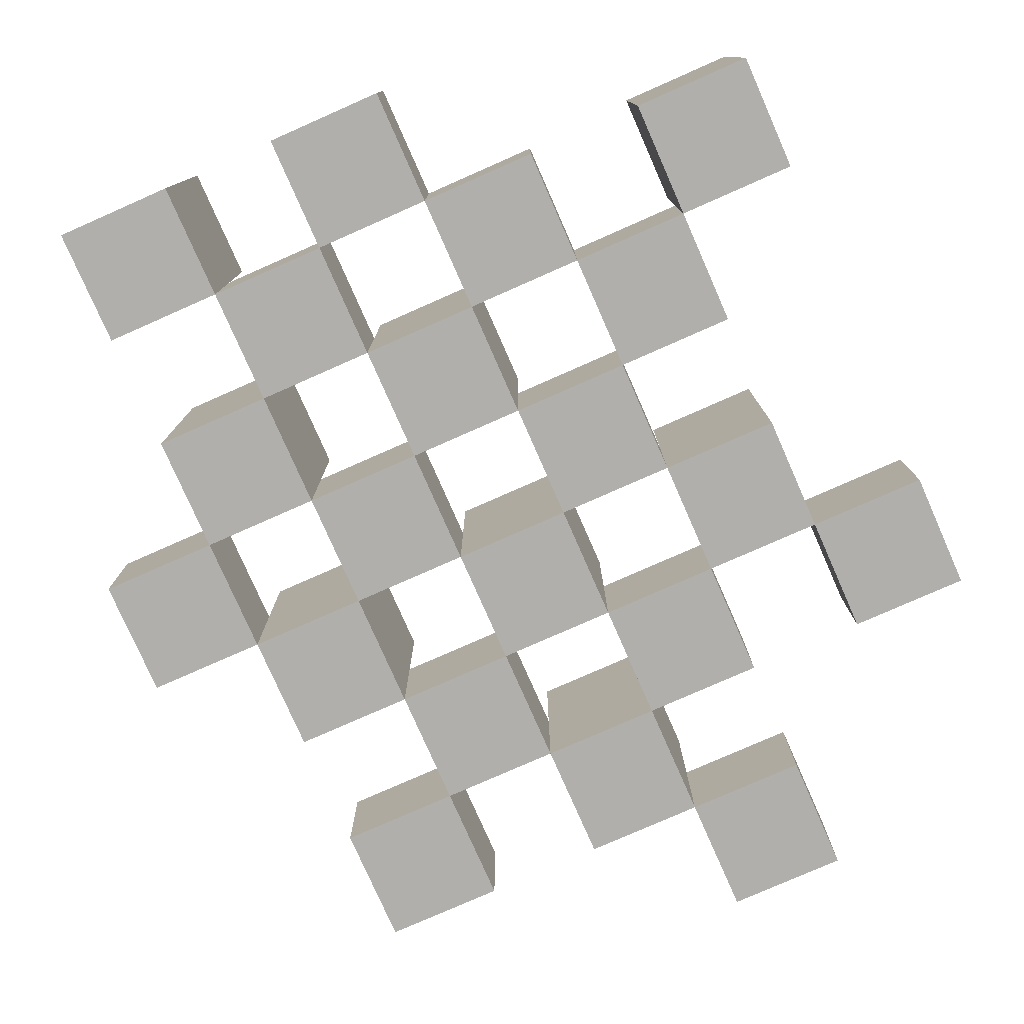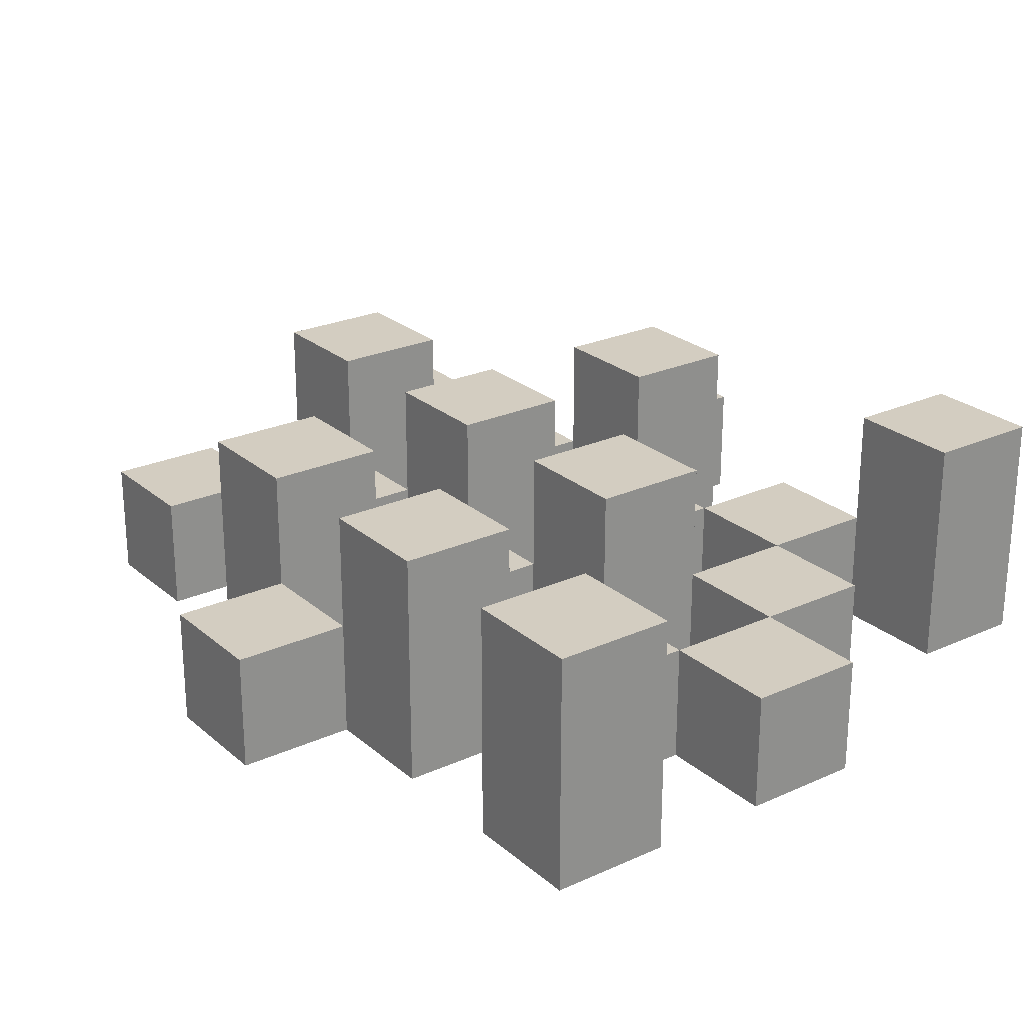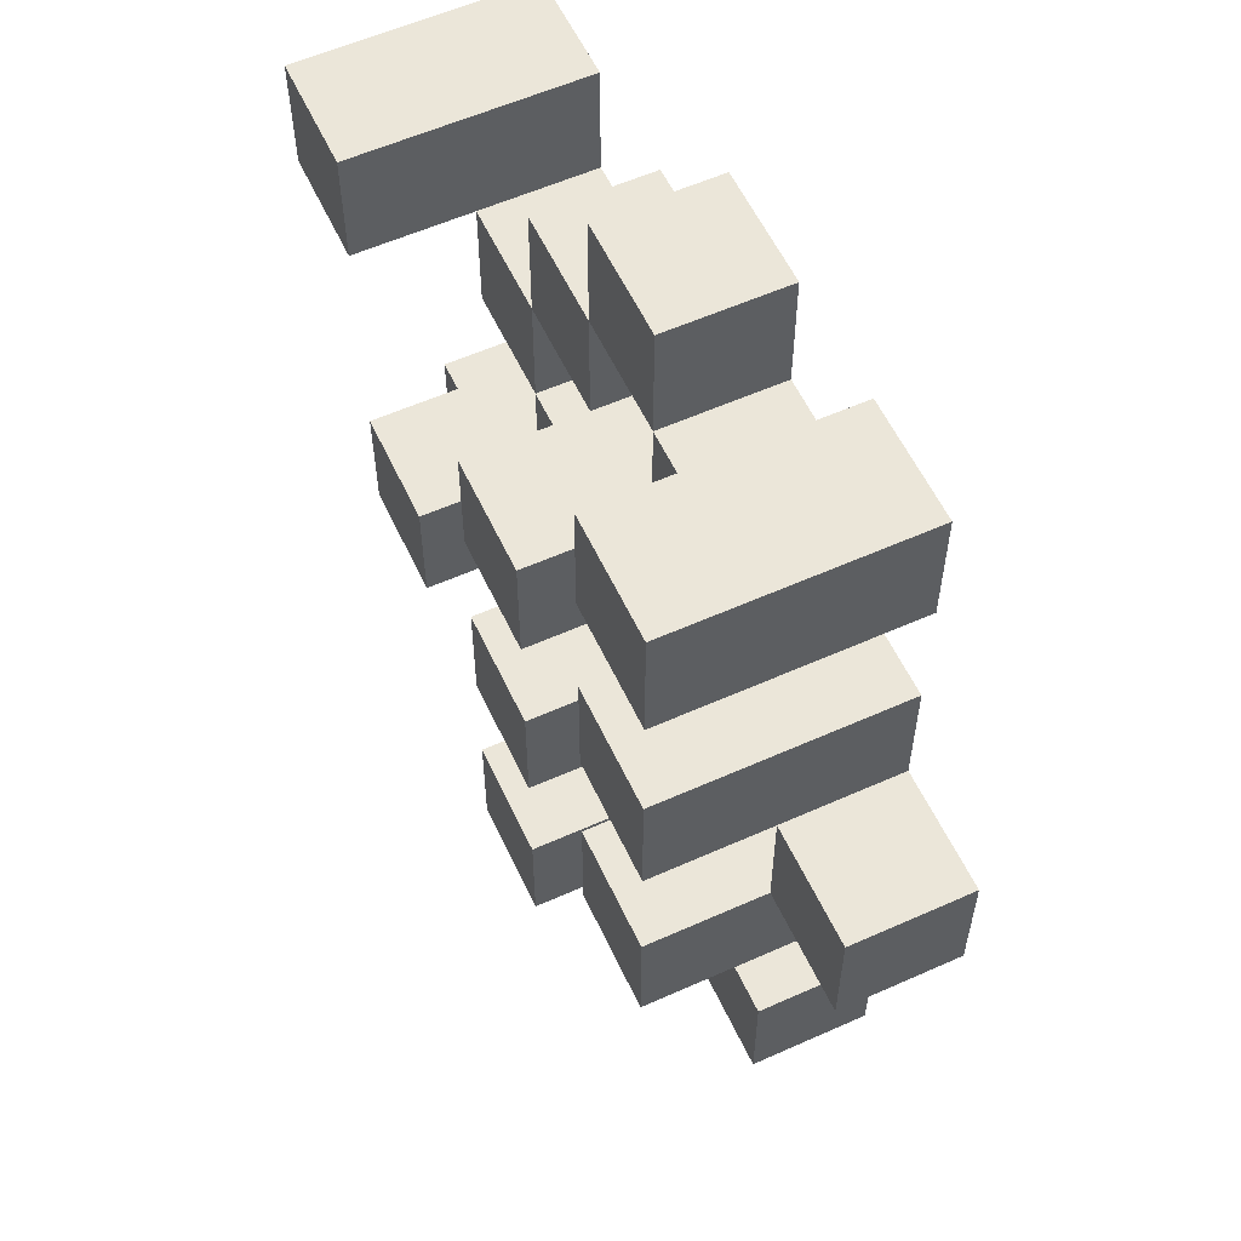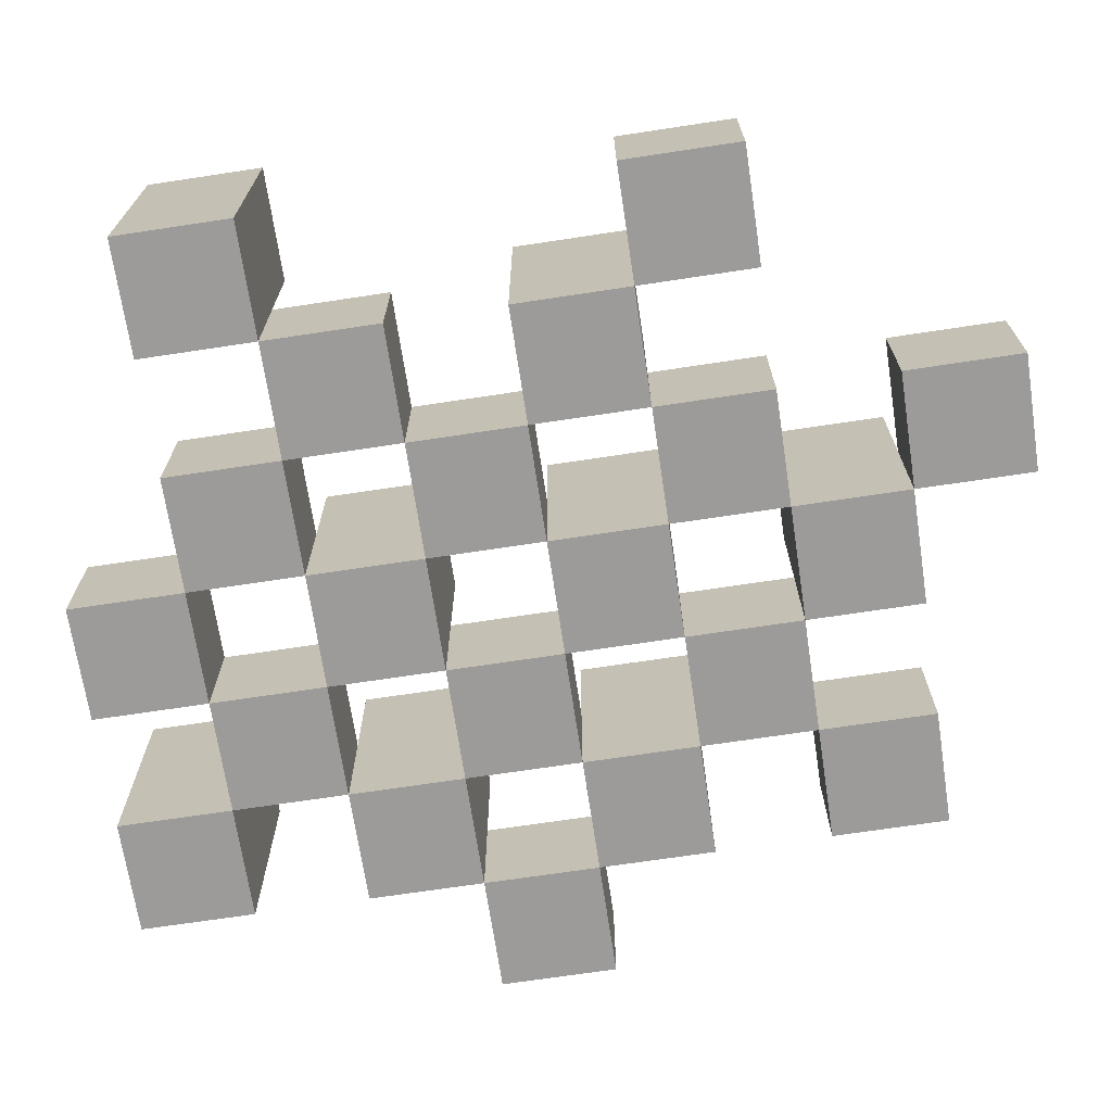
<metadata>
{"format":"obj","ext":"obj","renderer":"f3d","projection":"perspective","resolution":1024,"background":"white","views":[{"elev":-78.3,"azim":23.8,"up":"+Y"},{"elev":24.8,"azim":-36.4,"up":"+Y"},{"elev":57.6,"azim":-114.9,"up":"+Z"},{"elev":-69.8,"azim":98.6,"up":"+Y"}]}
</metadata>
<code>
o
v 2 0.9 38.4
v 1.9 0.9 38.4
v 1.8 0.9 38.4
v 1.7 0.9 38.4
v 2 1 38.4
v 1.9 1 38.4
v 1.8 1.1 38.4
v 1.7 1.1 38.4
v 2.3 0.9 38.3
v 2.2 0.9 38.3
v 2.1 0.9 38.3
v 2 0.9 38.3
v 1.9 0.9 38.3
v 1.8 0.9 38.3
v 2.1 1 38.3
v 2 1 38.3
v 1.9 1 38.3
v 1.8 1 38.3
v 2.3 1.1 38.3
v 2.2 1.1 38.3
v 2.2 0.9 38.2
v 2.1 0.9 38.2
v 2 0.9 38.2
v 1.9 0.9 38.2
v 1.8 0.9 38.2
v 1.7 0.9 38.2
v 2.2 1 38.2
v 2.1 1 38.2
v 2 1 38.2
v 1.9 1 38.2
v 1.8 1 38.2
v 2 1.1 38.2
v 1.9 1.1 38.2
v 1.8 1.1 38.2
v 1.7 1.1 38.2
v 2.1 0.9 38.1
v 2 0.9 38.1
v 1.9 0.9 38.1
v 1.8 0.9 38.1
v 1.7 0.9 38.1
v 1.6 0.9 38.1
v 2.1 1 38.1
v 2 1 38.1
v 1.9 1 38.1
v 1.8 1 38.1
v 1.7 1 38.1
v 1.6 1 38.1
v 2.2 0.9 38
v 2.1 0.9 38
v 2 0.9 38
v 1.9 0.9 38
v 1.8 0.9 38
v 1.7 0.9 38
v 2.1 1 38
v 2 1 38
v 1.9 1 38
v 1.8 1 38
v 1.7 1 38
v 2.2 1.1 38
v 2.1 1.1 38
v 2 1.1 38
v 1.9 1.1 38
v 1.8 1.1 38
v 1.7 1.1 38
v 2.3 0.9 37.9
v 2.2 0.9 37.9
v 2.1 0.9 37.9
v 2 0.9 37.9
v 1.9 0.9 37.9
v 1.8 0.9 37.9
v 2.3 1 37.9
v 2.2 1 37.9
v 2.1 1 37.9
v 2 1 37.9
v 1.9 1 37.9
v 1.8 1 37.9
v 2 0.9 37.8
v 1.9 0.9 37.8
v 1.8 0.9 37.8
v 1.7 0.9 37.8
v 2 1 37.8
v 1.9 1 37.8
v 1.8 1 37.8
v 1.7 1 37.8
v 2 1.1 37.8
v 1.9 1.1 37.8
v 2.1 0.9 37.7
v 2 0.9 37.7
v 2.1 1 37.7
v 2 1 37.7
v 2 0.9 38.3
v 1.9 0.9 38.3
v 1.8 0.9 38.3
v 1.7 0.9 38.3
v 2 1 38.3
v 1.9 1 38.3
v 1.8 1 38.3
v 1.8 1.1 38.3
v 1.7 1.1 38.3
v 2.3 0.9 38.2
v 2.2 0.9 38.2
v 2.1 0.9 38.2
v 2 0.9 38.2
v 1.9 0.9 38.2
v 1.8 0.9 38.2
v 2.2 1 38.2
v 2.1 1 38.2
v 2 1 38.2
v 1.9 1 38.2
v 1.8 1 38.2
v 2.3 1.1 38.2
v 2.2 1.1 38.2
v 2.2 0.9 38.1
v 2.1 0.9 38.1
v 2 0.9 38.1
v 1.9 0.9 38.1
v 1.8 0.9 38.1
v 1.7 0.9 38.1
v 2.2 1 38.1
v 2.1 1 38.1
v 2 1 38.1
v 1.9 1 38.1
v 1.8 1 38.1
v 1.7 1 38.1
v 2 1.1 38.1
v 1.9 1.1 38.1
v 1.8 1.1 38.1
v 1.7 1.1 38.1
v 2.1 0.9 38
v 2 0.9 38
v 1.9 0.9 38
v 1.8 0.9 38
v 1.7 0.9 38
v 1.6 0.9 38
v 2.1 1 38
v 2 1 38
v 1.9 1 38
v 1.8 1 38
v 1.7 1 38
v 1.6 1 38
v 2.2 0.9 37.9
v 2.1 0.9 37.9
v 2 0.9 37.9
v 1.9 0.9 37.9
v 1.8 0.9 37.9
v 1.7 0.9 37.9
v 2.2 1 37.9
v 2.1 1 37.9
v 2 1 37.9
v 1.9 1 37.9
v 1.8 1 37.9
v 2.2 1.1 37.9
v 2.1 1.1 37.9
v 2 1.1 37.9
v 1.9 1.1 37.9
v 1.8 1.1 37.9
v 1.7 1.1 37.9
v 2.3 0.9 37.8
v 2.2 0.9 37.8
v 2.1 0.9 37.8
v 2 0.9 37.8
v 1.9 0.9 37.8
v 1.8 0.9 37.8
v 2.3 1 37.8
v 2.2 1 37.8
v 2.1 1 37.8
v 2 1 37.8
v 1.9 1 37.8
v 1.8 1 37.8
v 2 0.9 37.7
v 1.9 0.9 37.7
v 1.8 0.9 37.7
v 1.7 0.9 37.7
v 2 1 37.7
v 1.8 1 37.7
v 1.7 1 37.7
v 2 1.1 37.7
v 1.9 1.1 37.7
v 2.1 0.9 37.6
v 2 0.9 37.6
v 2.1 1 37.6
v 2 1 37.6
v 2.3 0.9 38.3
v 2.3 1.1 38.3
v 2.3 0.9 38.2
v 2.3 1.1 38.2
v 2.3 0.9 37.9
v 2.3 1 37.9
v 2.3 0.9 37.8
v 2.3 1 37.8
v 2.2 0.9 38.2
v 2.2 1 38.2
v 2.2 0.9 38.1
v 2.2 1 38.1
v 2.2 0.9 38
v 2.2 1.1 38
v 2.2 0.9 37.9
v 2.2 1 37.9
v 2.2 1.1 37.9
v 2.1 0.9 38.3
v 2.1 1 38.3
v 2.1 0.9 38.2
v 2.1 1 38.2
v 2.1 0.9 38.1
v 2.1 1 38.1
v 2.1 0.9 38
v 2.1 1 38
v 2.1 0.9 37.9
v 2.1 1 37.9
v 2.1 0.9 37.8
v 2.1 1 37.8
v 2.1 0.9 37.7
v 2.1 1 37.7
v 2.1 0.9 37.6
v 2.1 1 37.6
v 2 0.9 38.4
v 2 1 38.4
v 2 0.9 38.3
v 2 1 38.3
v 2 0.9 38.2
v 2 1 38.2
v 2 1.1 38.2
v 2 0.9 38.1
v 2 1 38.1
v 2 1.1 38.1
v 2 0.9 38
v 2 1 38
v 2 1.1 38
v 2 0.9 37.9
v 2 1 37.9
v 2 1.1 37.9
v 2 0.9 37.8
v 2 1 37.8
v 2 1.1 37.8
v 2 0.9 37.7
v 2 1 37.7
v 2 1.1 37.7
v 1.9 0.9 38.3
v 1.9 1 38.3
v 1.9 0.9 38.2
v 1.9 1 38.2
v 1.9 0.9 38.1
v 1.9 1 38.1
v 1.9 0.9 38
v 1.9 1 38
v 1.9 0.9 37.9
v 1.9 1 37.9
v 1.9 0.9 37.8
v 1.9 1 37.8
v 1.8 0.9 38.4
v 1.8 1.1 38.4
v 1.8 0.9 38.3
v 1.8 1 38.3
v 1.8 1.1 38.3
v 1.8 0.9 38.2
v 1.8 1 38.2
v 1.8 1.1 38.2
v 1.8 0.9 38.1
v 1.8 1 38.1
v 1.8 1.1 38.1
v 1.8 0.9 38
v 1.8 1 38
v 1.8 1.1 38
v 1.8 0.9 37.9
v 1.8 1 37.9
v 1.8 1.1 37.9
v 1.8 0.9 37.8
v 1.8 1 37.8
v 1.8 0.9 37.7
v 1.8 1 37.7
v 1.7 0.9 38.1
v 1.7 1 38.1
v 1.7 0.9 38
v 1.7 1 38
v 2.2 0.9 38.3
v 2.2 1.1 38.3
v 2.2 0.9 38.2
v 2.2 1 38.2
v 2.2 1.1 38.2
v 2.2 0.9 37.9
v 2.2 1 37.9
v 2.2 0.9 37.8
v 2.2 1 37.8
v 2.1 0.9 38.2
v 2.1 1 38.2
v 2.1 0.9 38.1
v 2.1 1 38.1
v 2.1 0.9 38
v 2.1 1 38
v 2.1 1.1 38
v 2.1 0.9 37.9
v 2.1 1 37.9
v 2.1 1.1 37.9
v 2 0.9 38.3
v 2 1 38.3
v 2 0.9 38.2
v 2 1 38.2
v 2 0.9 38.1
v 2 1 38.1
v 2 0.9 38
v 2 1 38
v 2 0.9 37.9
v 2 1 37.9
v 2 0.9 37.8
v 2 1 37.8
v 2 0.9 37.7
v 2 1 37.7
v 2 0.9 37.6
v 2 1 37.6
v 1.9 0.9 38.4
v 1.9 1 38.4
v 1.9 0.9 38.3
v 1.9 1 38.3
v 1.9 0.9 38.2
v 1.9 1 38.2
v 1.9 1.1 38.2
v 1.9 0.9 38.1
v 1.9 1 38.1
v 1.9 1.1 38.1
v 1.9 0.9 38
v 1.9 1 38
v 1.9 1.1 38
v 1.9 0.9 37.9
v 1.9 1 37.9
v 1.9 1.1 37.9
v 1.9 0.9 37.8
v 1.9 1 37.8
v 1.9 1.1 37.8
v 1.9 0.9 37.7
v 1.9 1.1 37.7
v 1.8 0.9 38.3
v 1.8 1 38.3
v 1.8 0.9 38.2
v 1.8 1 38.2
v 1.8 0.9 38.1
v 1.8 1 38.1
v 1.8 0.9 38
v 1.8 1 38
v 1.8 0.9 37.9
v 1.8 1 37.9
v 1.8 0.9 37.8
v 1.8 1 37.8
v 1.7 0.9 38.4
v 1.7 1.1 38.4
v 1.7 0.9 38.3
v 1.7 1.1 38.3
v 1.7 0.9 38.2
v 1.7 1.1 38.2
v 1.7 0.9 38.1
v 1.7 1 38.1
v 1.7 1.1 38.1
v 1.7 0.9 38
v 1.7 1 38
v 1.7 1.1 38
v 1.7 0.9 37.9
v 1.7 1.1 37.9
v 1.7 0.9 37.8
v 1.7 1 37.8
v 1.7 0.9 37.7
v 1.7 1 37.7
v 1.6 0.9 38.1
v 1.6 1 38.1
v 1.6 0.9 38
v 1.6 1 38
v 2.3 0.9 38.3
v 2.3 0.9 38.2
v 2.3 0.9 37.9
v 2.3 0.9 37.8
v 2.2 0.9 38.3
v 2.2 0.9 38.2
v 2.2 0.9 38.1
v 2.2 0.9 38
v 2.2 0.9 37.9
v 2.2 0.9 37.8
v 2.1 0.9 38.3
v 2.1 0.9 38.2
v 2.1 0.9 38.1
v 2.1 0.9 38
v 2.1 0.9 37.9
v 2.1 0.9 37.8
v 2.1 0.9 37.7
v 2.1 0.9 37.6
v 2 0.9 38.4
v 2 0.9 38.3
v 2 0.9 38.2
v 2 0.9 38.1
v 2 0.9 38
v 2 0.9 37.9
v 2 0.9 37.8
v 2 0.9 37.7
v 2 0.9 37.6
v 1.9 0.9 38.4
v 1.9 0.9 38.3
v 1.9 0.9 38.2
v 1.9 0.9 38.1
v 1.9 0.9 38
v 1.9 0.9 37.9
v 1.9 0.9 37.8
v 1.9 0.9 37.7
v 1.8 0.9 38.4
v 1.8 0.9 38.3
v 1.8 0.9 38.2
v 1.8 0.9 38.1
v 1.8 0.9 38
v 1.8 0.9 37.9
v 1.8 0.9 37.8
v 1.8 0.9 37.7
v 1.7 0.9 38.4
v 1.7 0.9 38.3
v 1.7 0.9 38.2
v 1.7 0.9 38.1
v 1.7 0.9 38
v 1.7 0.9 37.9
v 1.7 0.9 37.8
v 1.7 0.9 37.7
v 1.6 0.9 38.1
v 1.6 0.9 38
v 2.3 1 37.9
v 2.3 1 37.8
v 2.2 1 38.2
v 2.2 1 38.1
v 2.2 1 37.9
v 2.2 1 37.8
v 2.1 1 38.3
v 2.1 1 38.2
v 2.1 1 38.1
v 2.1 1 38
v 2.1 1 37.9
v 2.1 1 37.8
v 2.1 1 37.7
v 2.1 1 37.6
v 2 1 38.4
v 2 1 38.3
v 2 1 38.2
v 2 1 38.1
v 2 1 38
v 2 1 37.9
v 2 1 37.8
v 2 1 37.7
v 2 1 37.6
v 1.9 1 38.4
v 1.9 1 38.3
v 1.9 1 38.2
v 1.9 1 38.1
v 1.9 1 38
v 1.9 1 37.9
v 1.9 1 37.8
v 1.8 1 38.3
v 1.8 1 38.2
v 1.8 1 38.1
v 1.8 1 38
v 1.8 1 37.9
v 1.8 1 37.8
v 1.8 1 37.7
v 1.7 1 38.1
v 1.7 1 38
v 1.7 1 37.8
v 1.7 1 37.7
v 1.6 1 38.1
v 1.6 1 38
v 2.3 1.1 38.3
v 2.3 1.1 38.2
v 2.2 1.1 38.3
v 2.2 1.1 38.2
v 2.2 1.1 38
v 2.2 1.1 37.9
v 2.1 1.1 38
v 2.1 1.1 37.9
v 2 1.1 38.2
v 2 1.1 38.1
v 2 1.1 38
v 2 1.1 37.9
v 2 1.1 37.8
v 2 1.1 37.7
v 1.9 1.1 38.2
v 1.9 1.1 38.1
v 1.9 1.1 38
v 1.9 1.1 37.9
v 1.9 1.1 37.8
v 1.9 1.1 37.7
v 1.8 1.1 38.4
v 1.8 1.1 38.3
v 1.8 1.1 38.2
v 1.8 1.1 38.1
v 1.8 1.1 38
v 1.8 1.1 37.9
v 1.7 1.1 38.4
v 1.7 1.1 38.3
v 1.7 1.1 38.2
v 1.7 1.1 38.1
v 1.7 1.1 38
v 1.7 1.1 37.9
f 5 2 1
f 6 2 5
f 7 4 3
f 8 4 7
f 15 12 11
f 16 12 15
f 17 14 13
f 18 14 17
f 19 10 9
f 20 10 19
f 27 22 21
f 28 22 27
f 29 24 23
f 30 24 29
f 31 26 25
f 32 30 29
f 33 30 32
f 34 26 31
f 35 26 34
f 42 37 36
f 43 37 42
f 44 39 38
f 45 39 44
f 46 41 40
f 47 41 46
f 54 49 48
f 55 51 50
f 56 51 55
f 57 53 52
f 58 53 57
f 59 54 48
f 60 54 59
f 61 56 55
f 62 56 61
f 63 58 57
f 64 58 63
f 71 66 65
f 72 66 71
f 73 68 67
f 74 68 73
f 75 70 69
f 76 70 75
f 81 78 77
f 82 78 81
f 83 80 79
f 84 80 83
f 85 82 81
f 86 82 85
f 89 88 87
f 90 88 89
f 91 92 95
f 95 92 96
f 93 94 97
f 97 94 98
f 98 94 99
f 100 101 106
f 102 103 107
f 107 103 108
f 104 105 109
f 109 105 110
f 100 106 111
f 111 106 112
f 113 114 119
f 119 114 120
f 115 116 121
f 121 116 122
f 117 118 123
f 123 118 124
f 121 122 125
f 125 122 126
f 123 124 127
f 127 124 128
f 129 130 135
f 135 130 136
f 131 132 137
f 137 132 138
f 133 134 139
f 139 134 140
f 141 142 147
f 147 142 148
f 143 144 149
f 149 144 150
f 145 146 151
f 147 148 152
f 152 148 153
f 149 150 154
f 154 150 155
f 151 146 156
f 156 146 157
f 158 159 164
f 164 159 165
f 160 161 166
f 166 161 167
f 162 163 168
f 168 163 169
f 170 171 174
f 172 173 175
f 175 173 176
f 174 171 177
f 177 171 178
f 179 180 181
f 181 180 182
f 185 184 183
f 186 184 185
f 189 188 187
f 190 188 189
f 193 192 191
f 194 192 193
f 197 196 195
f 198 196 197
f 199 196 198
f 202 201 200
f 203 201 202
f 206 205 204
f 207 205 206
f 210 209 208
f 211 209 210
f 214 213 212
f 215 213 214
f 218 217 216
f 219 217 218
f 223 221 220
f 223 222 221
f 224 222 223
f 225 222 224
f 229 227 226
f 229 228 227
f 230 228 229
f 231 228 230
f 235 233 232
f 235 234 233
f 236 234 235
f 237 234 236
f 240 239 238
f 241 239 240
f 244 243 242
f 245 243 244
f 248 247 246
f 249 247 248
f 252 251 250
f 253 251 252
f 254 251 253
f 258 256 255
f 258 257 256
f 259 257 258
f 260 257 259
f 264 262 261
f 264 263 262
f 265 263 264
f 266 263 265
f 269 268 267
f 270 268 269
f 273 272 271
f 274 272 273
f 275 276 277
f 277 276 278
f 278 276 279
f 280 281 282
f 282 281 283
f 284 285 286
f 286 285 287
f 288 289 291
f 289 290 291
f 291 290 292
f 292 290 293
f 294 295 296
f 296 295 297
f 298 299 300
f 300 299 301
f 302 303 304
f 304 303 305
f 306 307 308
f 308 307 309
f 310 311 312
f 312 311 313
f 314 315 317
f 315 316 317
f 317 316 318
f 318 316 319
f 320 321 323
f 321 322 323
f 323 322 324
f 324 322 325
f 326 327 329
f 327 328 329
f 329 328 330
f 331 332 333
f 333 332 334
f 335 336 337
f 337 336 338
f 339 340 341
f 341 340 342
f 343 344 345
f 345 344 346
f 347 348 349
f 349 348 350
f 350 348 351
f 352 353 355
f 353 354 355
f 355 354 356
f 357 358 359
f 359 358 360
f 361 362 363
f 363 362 364
f 369 366 365
f 370 366 369
f 373 368 367
f 374 368 373
f 376 371 370
f 377 371 376
f 378 373 372
f 379 373 378
f 384 376 375
f 385 376 384
f 386 378 377
f 387 378 386
f 388 380 379
f 389 380 388
f 390 382 381
f 391 382 390
f 392 384 383
f 393 384 392
f 394 386 385
f 395 386 394
f 396 388 387
f 397 388 396
f 398 390 389
f 399 390 398
f 401 394 393
f 402 394 401
f 403 396 395
f 404 396 403
f 405 398 397
f 406 398 405
f 408 401 400
f 409 401 408
f 410 403 402
f 411 403 410
f 412 405 404
f 413 405 412
f 414 407 406
f 415 407 414
f 416 412 411
f 417 412 416
f 418 419 422
f 422 419 423
f 420 421 425
f 425 421 426
f 424 425 433
f 433 425 434
f 426 427 435
f 435 427 436
f 428 429 437
f 437 429 438
f 430 431 439
f 439 431 440
f 432 433 441
f 441 433 442
f 442 443 448
f 448 443 449
f 444 445 450
f 450 445 451
f 446 447 452
f 452 447 453
f 453 454 457
f 457 454 458
f 455 456 459
f 459 456 460
f 461 462 463
f 463 462 464
f 465 466 467
f 467 466 468
f 469 470 475
f 475 470 476
f 471 472 477
f 477 472 478
f 473 474 479
f 479 474 480
f 481 482 487
f 487 482 488
f 483 484 489
f 489 484 490
f 485 486 491
f 491 486 492

</code>
